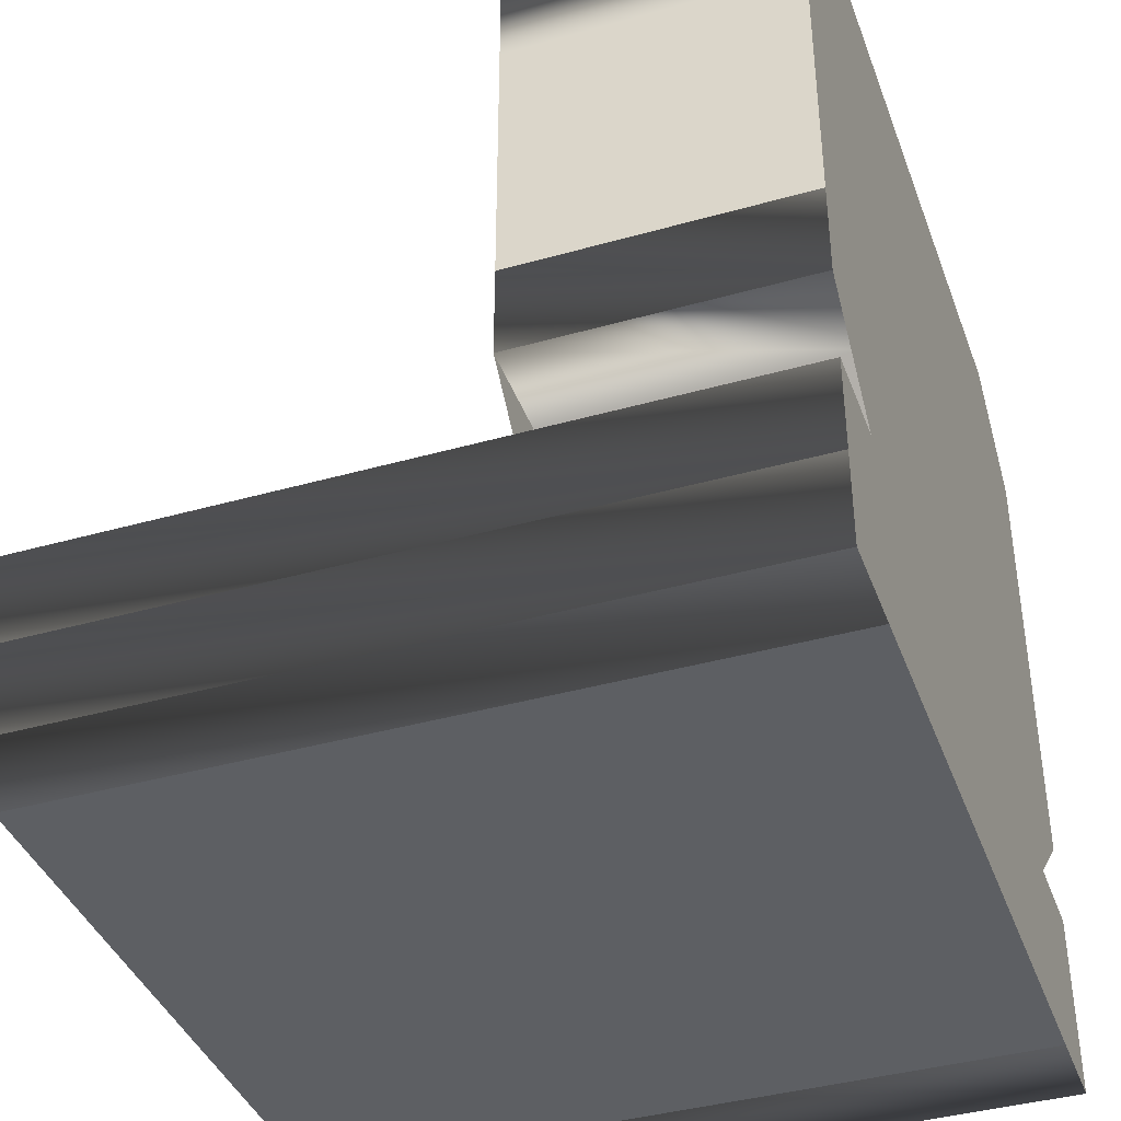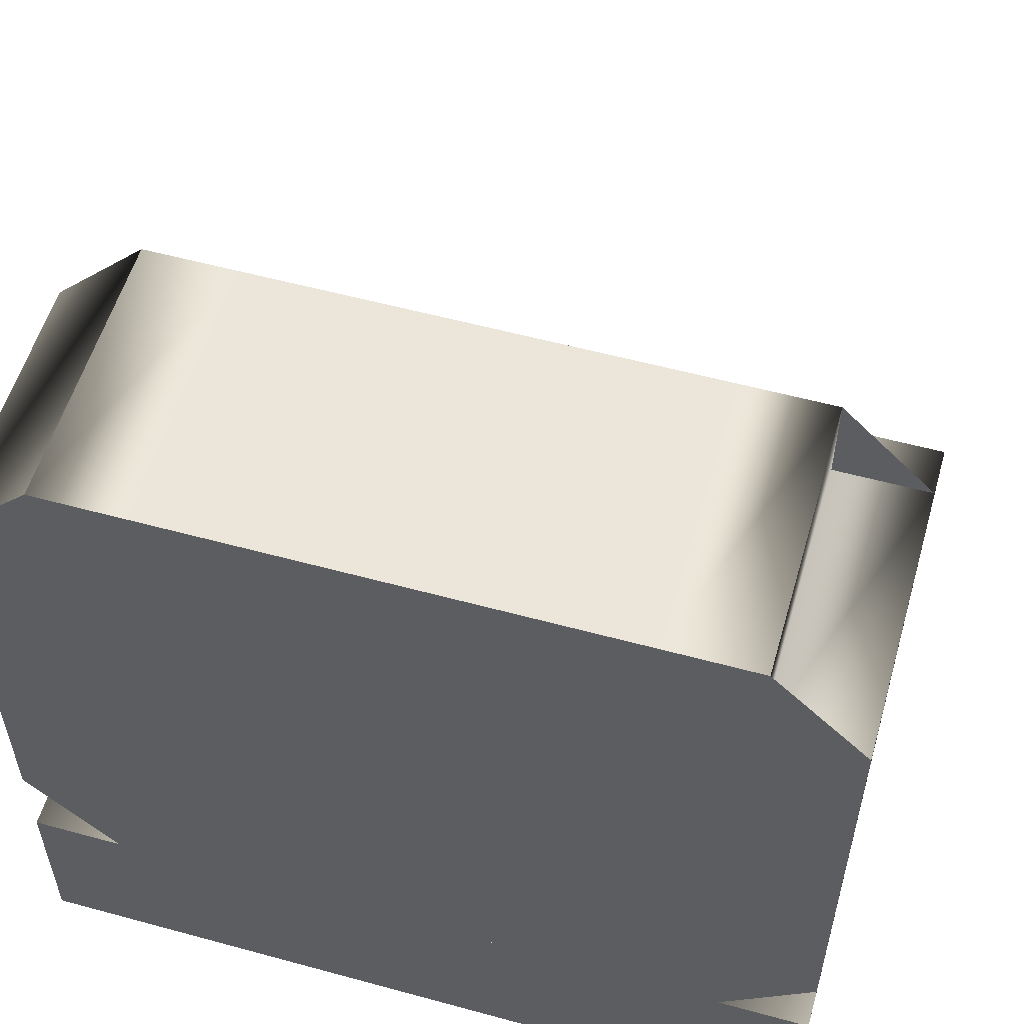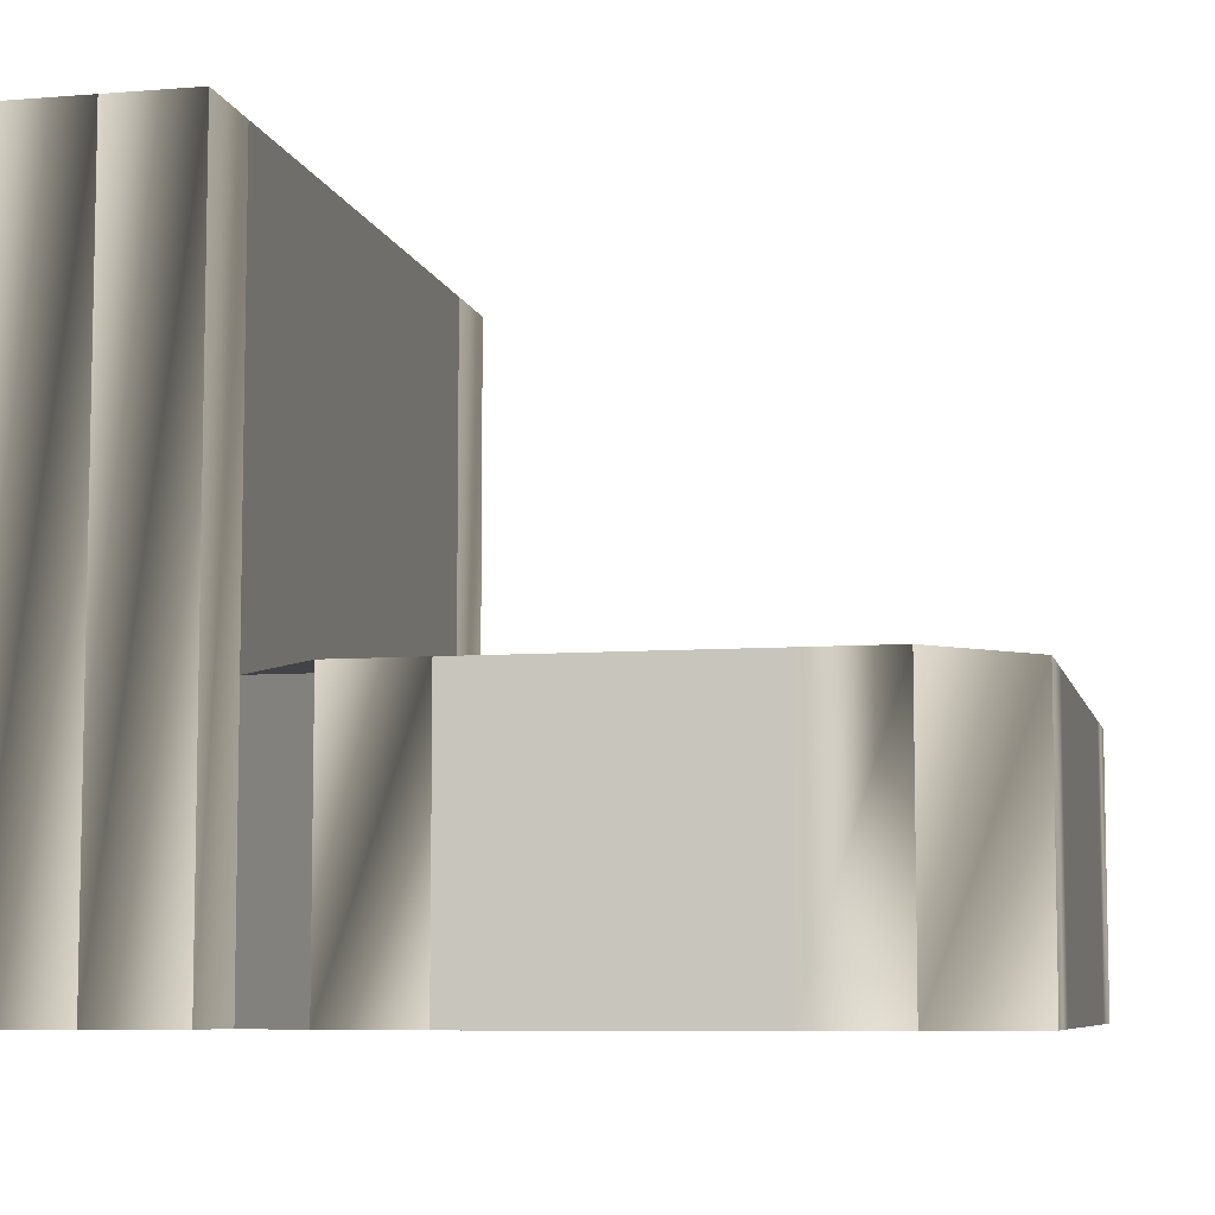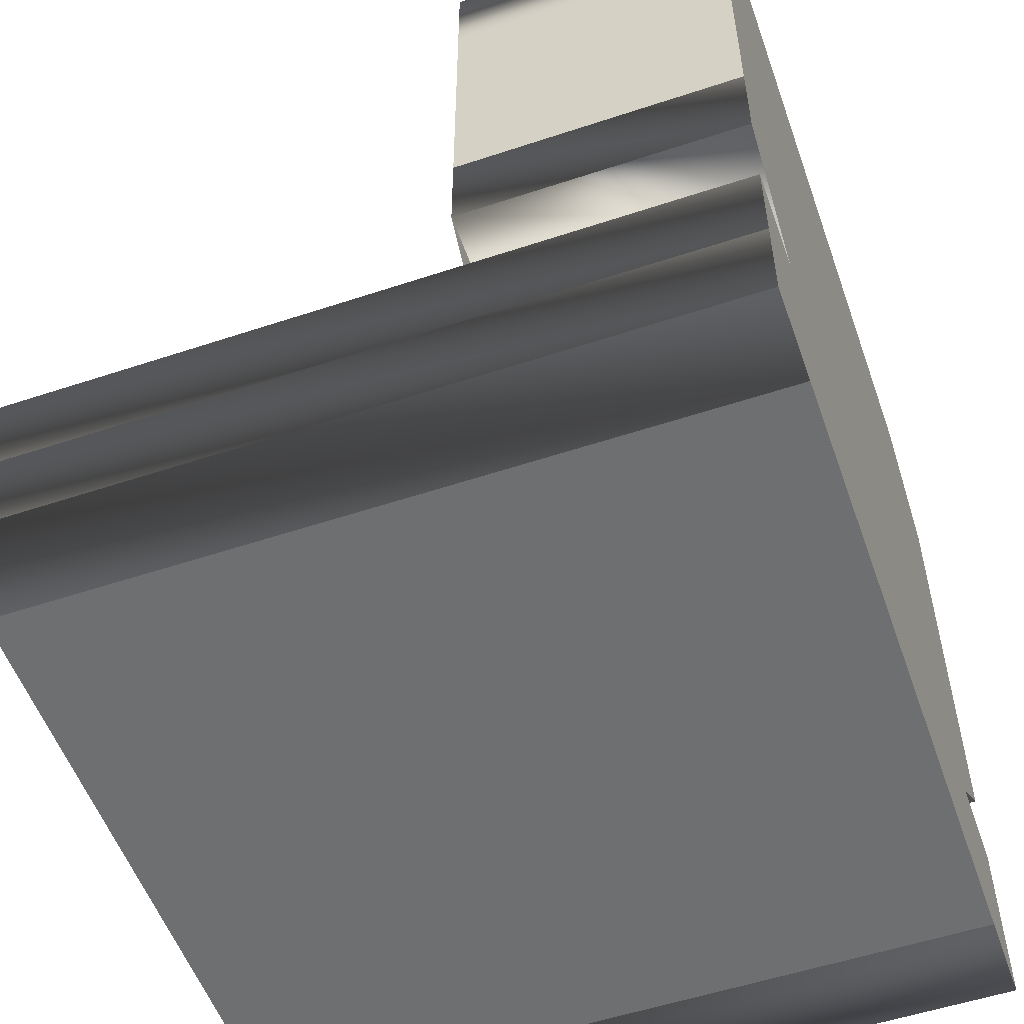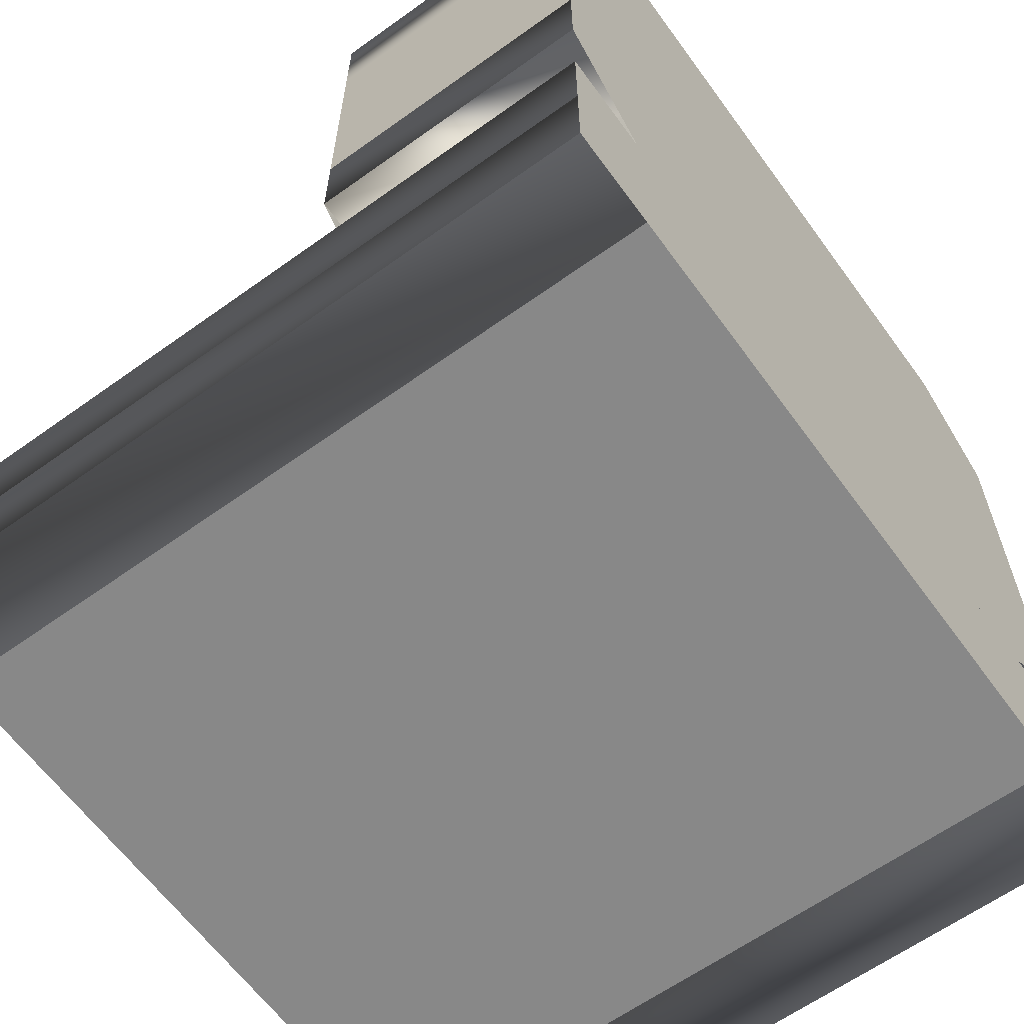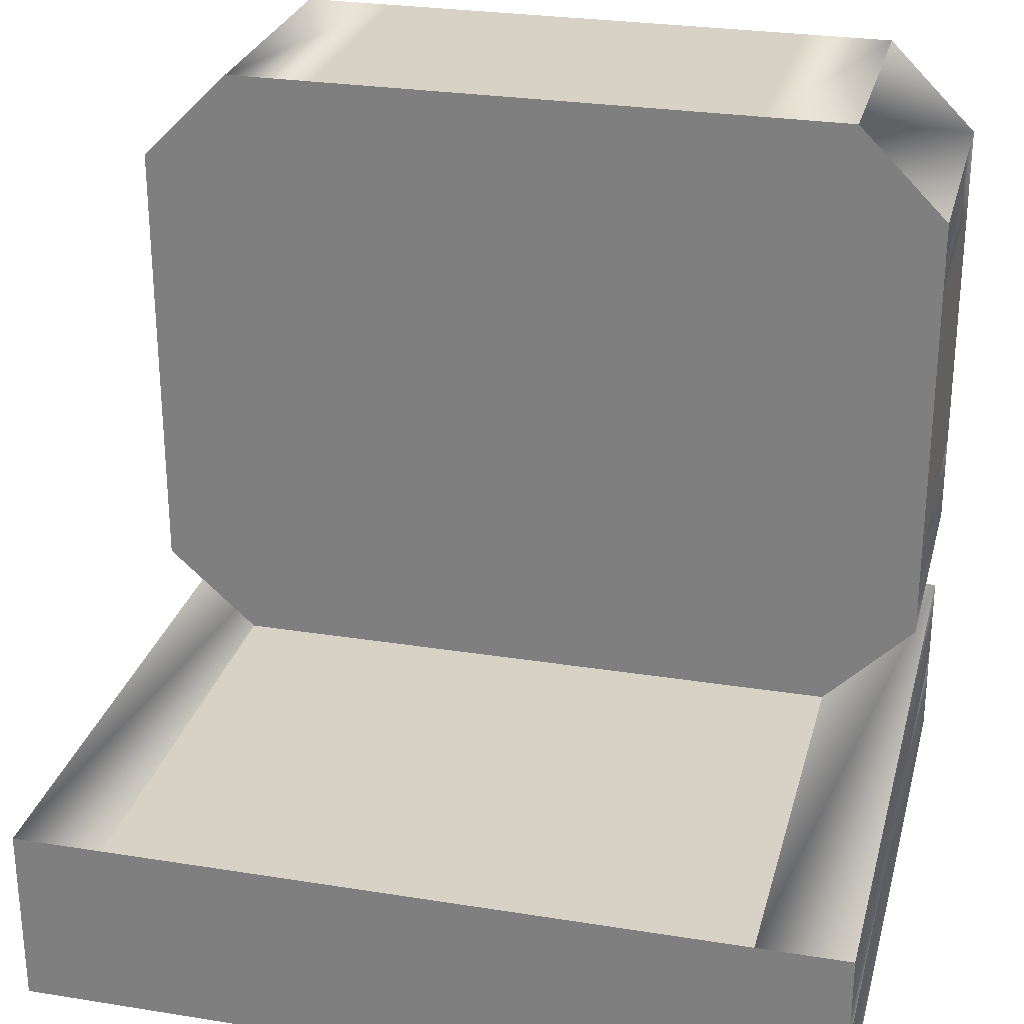
<metadata>
{"format":"obj","ext":"obj","renderer":"f3d","projection":"perspective","resolution":1024,"background":"white","views":[{"elev":-39.8,"azim":109.3,"up":"+Y"},{"elev":55.7,"azim":-164.0,"up":"+Y"},{"elev":-7.4,"azim":102.7,"up":"+Z"},{"elev":-54.5,"azim":109.4,"up":"+Y"},{"elev":-62.7,"azim":126.0,"up":"+Y"},{"elev":27.3,"azim":13.9,"up":"+Y"}]}
</metadata>
<code>
v -0.4375 0.6373 -0.6098
v -0.4375 0.6373 -0.2474
v -0.5583 0.6373 -0.6098
v -0.5583 0.7582 -0.6098
v -0.5583 0.6373 -0.2474
v -0.4375 0.5286 -0.2474
v -0.4375 0.5286 -0.6098
v -0.3167 0.5286 -0.6098
v -0.5583 1.121 -0.6098
v -0.5583 1.241 -0.6098
v -0.4375 1.241 -0.6098
v -0.4375 1.362 -0.6098
v -0.4375 1.241 -0.2474
v -0.4375 1.362 -0.2474
v -0.5583 1.241 -0.2474
v -0.5583 1.121 -0.2474
v -0.5583 0.7582 -0.2474
v -0.3167 0.5286 -0.2474
v 0.2753 0.5286 -0.6098
v 0.3961 0.6494 -0.6098
v 0.3961 0.6494 -0.2474
v 0.3961 0.5286 -0.6098
v 0.3961 0.5286 -0.2474
v 0.5169 0.6494 -0.2474
v 0.5169 0.6494 -0.6098
v 0.5169 0.7702 -0.6098
v 0.2753 1.362 -0.6098
v -0.3167 1.362 -0.6098
v -0.3167 1.362 -0.2474
v 0.2753 0.5286 -0.2474
v 0.5169 0.7702 -0.2474
v 0.5169 1.121 -0.6098
v 0.5169 1.241 -0.2474
v 0.5169 1.241 -0.6098
v 0.3961 1.362 -0.6098
v 0.2753 1.362 -0.2474
v 0.5169 1.121 -0.2474
v 0.3961 1.362 -0.2474
f 1 2 3
f 4 3 5
f 3 2 5
f 5 2 6
f 2 1 6
f 6 1 7
f 1 3 7
f 3 4 7
f 7 4 8
f 8 4 9
f 10 11 12
f 11 13 12
f 12 13 14
f 14 13 15
f 13 11 15
f 11 10 15
f 15 10 16
f 10 9 16
f 9 4 16
f 16 4 17
f 4 5 17
f 5 6 17
f 17 6 18
f 6 7 18
f 7 8 18
f 18 8 19
f 20 21 22
f 19 22 23
f 22 21 23
f 23 21 24
f 21 20 24
f 24 20 25
f 20 22 25
f 25 22 26
f 22 19 26
f 26 19 27
f 19 8 27
f 27 8 28
f 8 9 28
f 9 10 28
f 10 12 28
f 12 14 28
f 28 14 29
f 14 15 29
f 15 16 29
f 16 17 29
f 17 18 29
f 29 18 30
f 18 19 30
f 19 23 30
f 30 23 31
f 23 24 31
f 24 25 31
f 25 26 31
f 31 26 32
f 26 27 32
f 33 32 34
f 34 32 35
f 32 27 35
f 35 27 36
f 27 28 36
f 28 29 36
f 29 30 36
f 30 31 36
f 36 31 37
f 31 32 37
f 32 33 37
f 37 33 38
f 33 34 38
f 34 35 38
f 35 36 38
f 37 38 36
v -0.5583 0.4078 -0.6098
v -0.5583 0.4078 0.3446
v -0.5583 0.5286 -0.6098
v -0.5583 0.5286 0.3446
v -0.5583 0.287 0.3446
v -0.5583 0.287 -0.6098
v -0.4375 0.287 -0.6098
v 0.5169 0.287 0.3446
v 0.3961 0.287 -0.6098
v 0.5169 0.287 -0.6098
v 0.5169 0.4078 -0.6098
v 0.5169 0.5286 -0.6098
v 0.3961 0.5286 -0.6098
v -0.4375 0.5286 -0.6098
v -0.4375 0.5286 0.3446
v -0.4375 0.287 0.3446
v 0.3961 0.287 0.3446
v 0.5169 0.4078 0.3446
v 0.5169 0.5286 0.3446
v 0.3961 0.5286 0.3446
f 39 40 41
f 41 40 42
f 42 40 43
f 40 39 43
f 43 39 44
f 39 41 44
f 44 41 45
f 46 47 48
f 48 47 49
f 50 49 51
f 49 47 51
f 47 45 51
f 51 45 52
f 45 41 52
f 41 42 52
f 52 42 53
f 53 42 54
f 42 43 54
f 43 44 54
f 44 45 54
f 45 47 54
f 54 47 55
f 47 46 55
f 55 46 56
f 46 48 56
f 48 49 56
f 56 49 57
f 49 50 57
f 57 50 58
f 50 51 58
f 51 52 58
f 52 53 58
f 53 54 58
f 54 55 58
f 55 56 58
f 57 58 56

</code>
